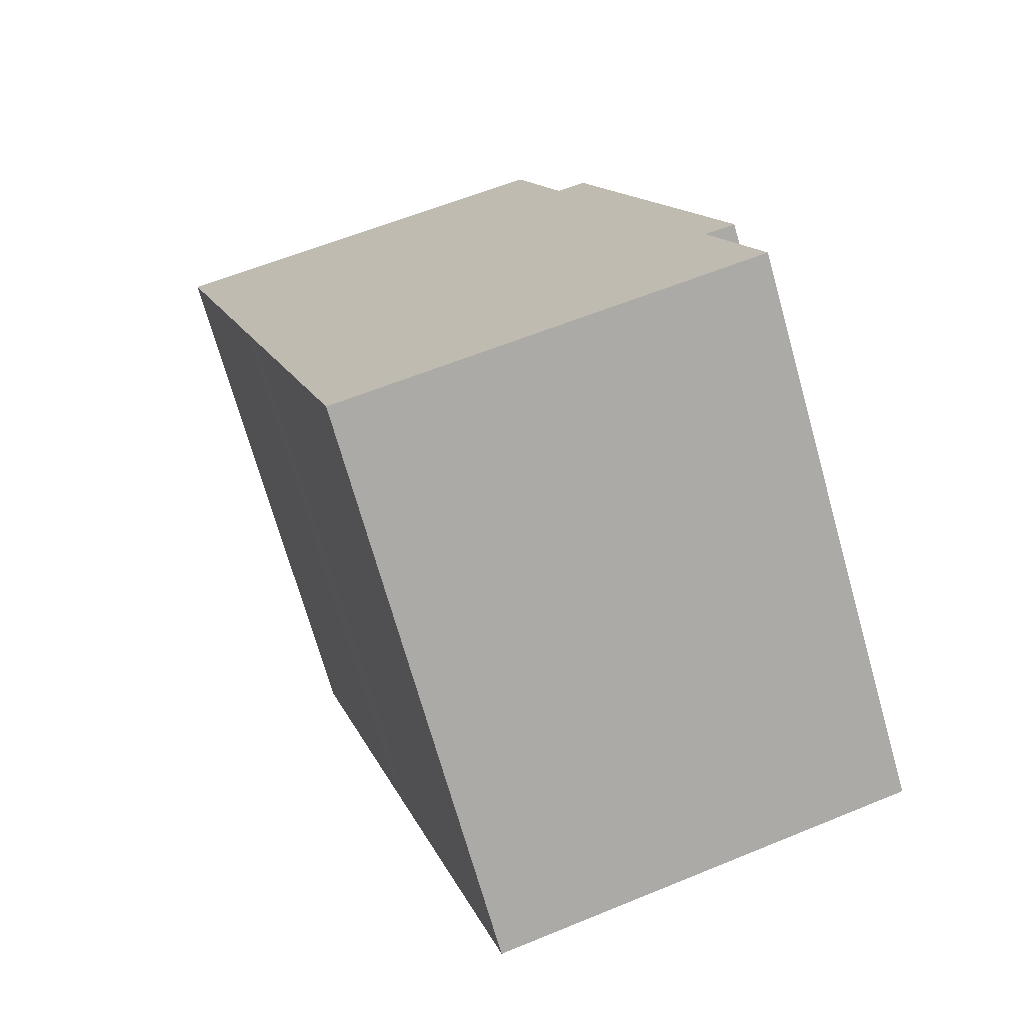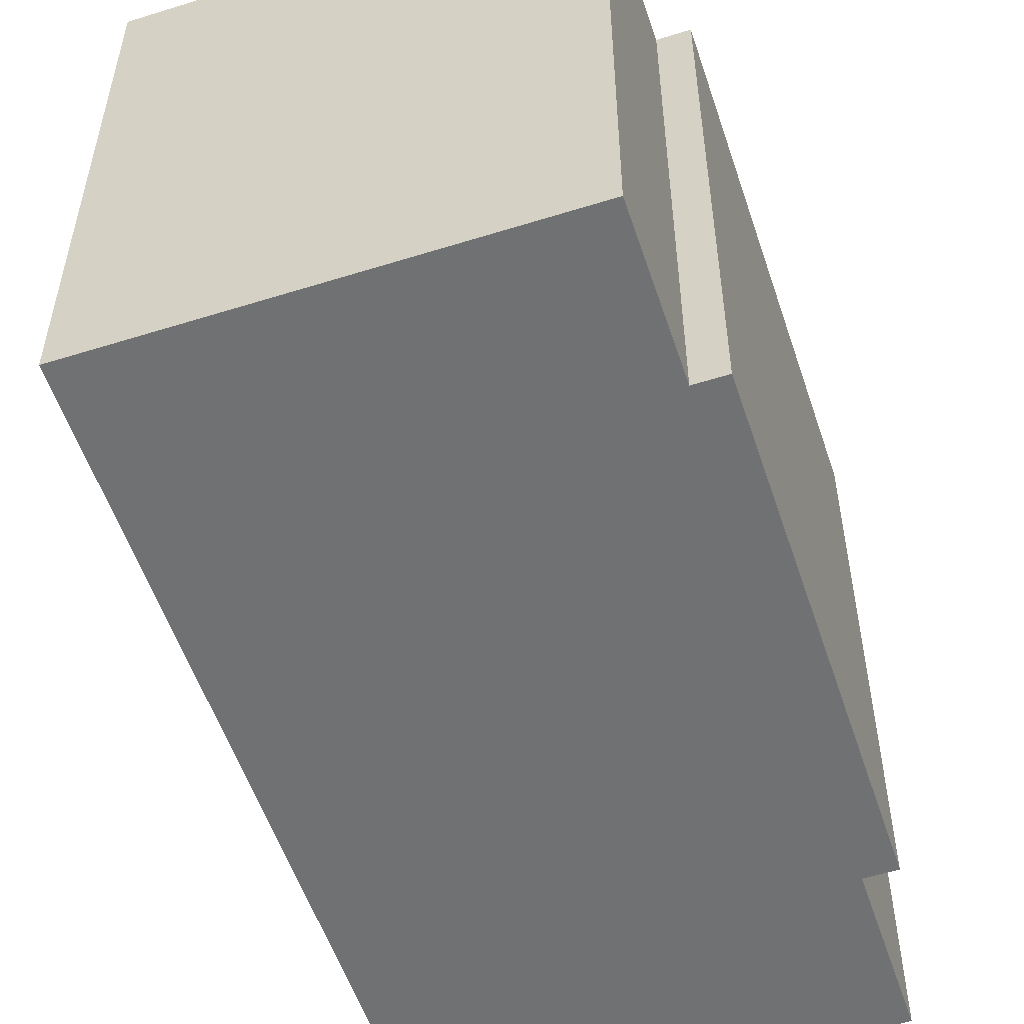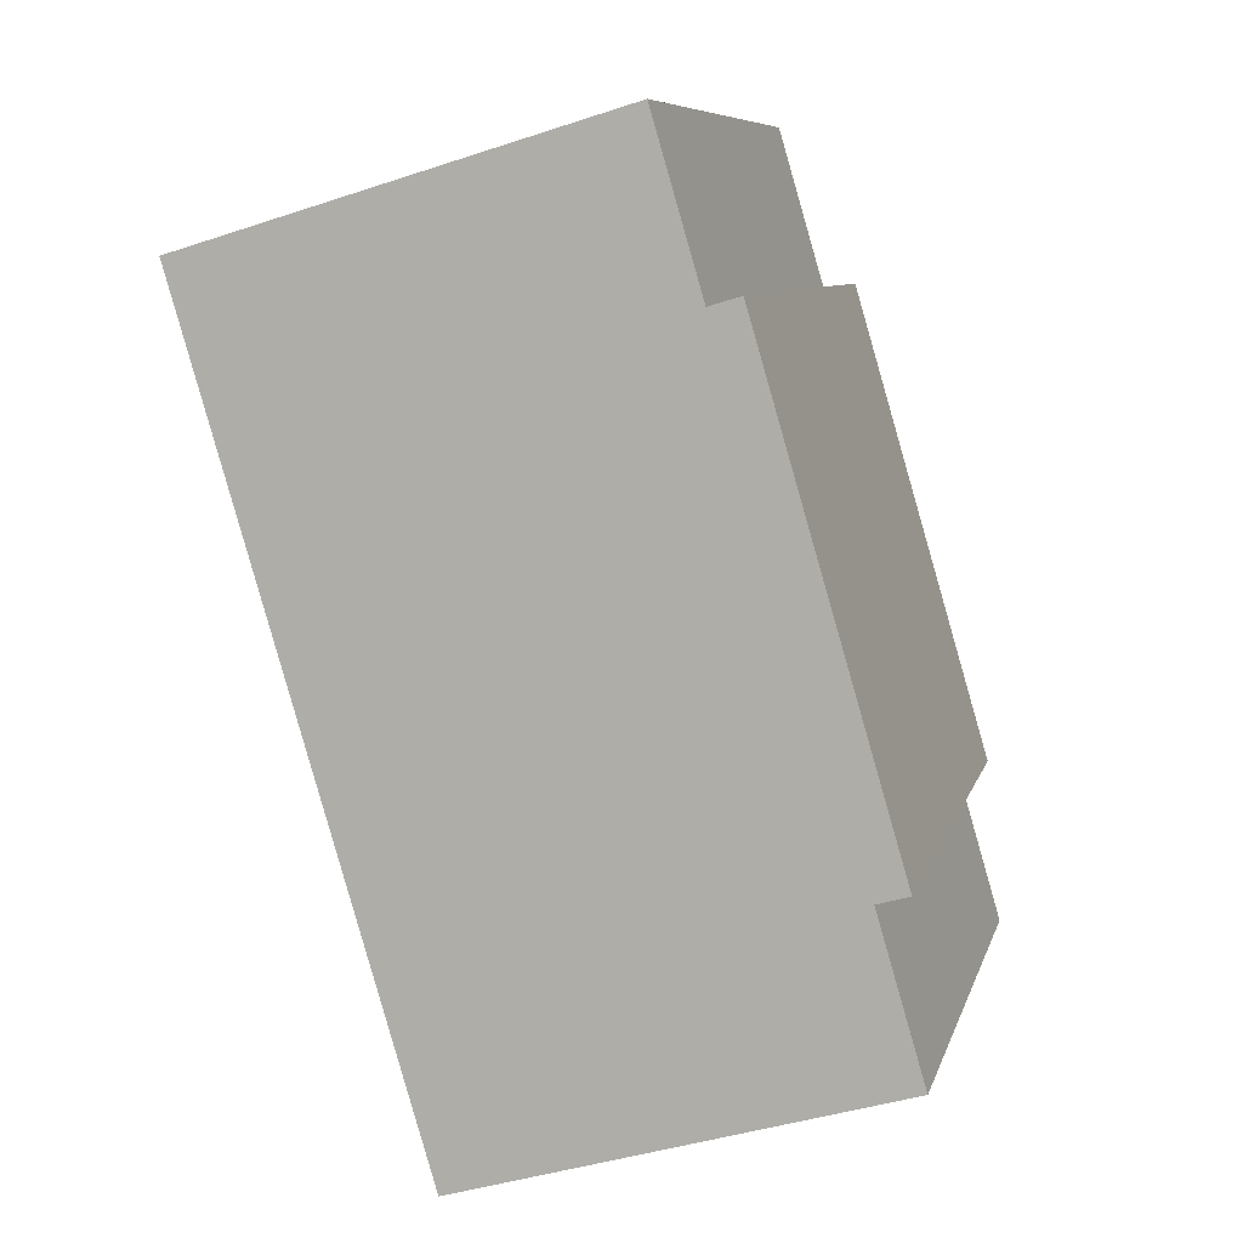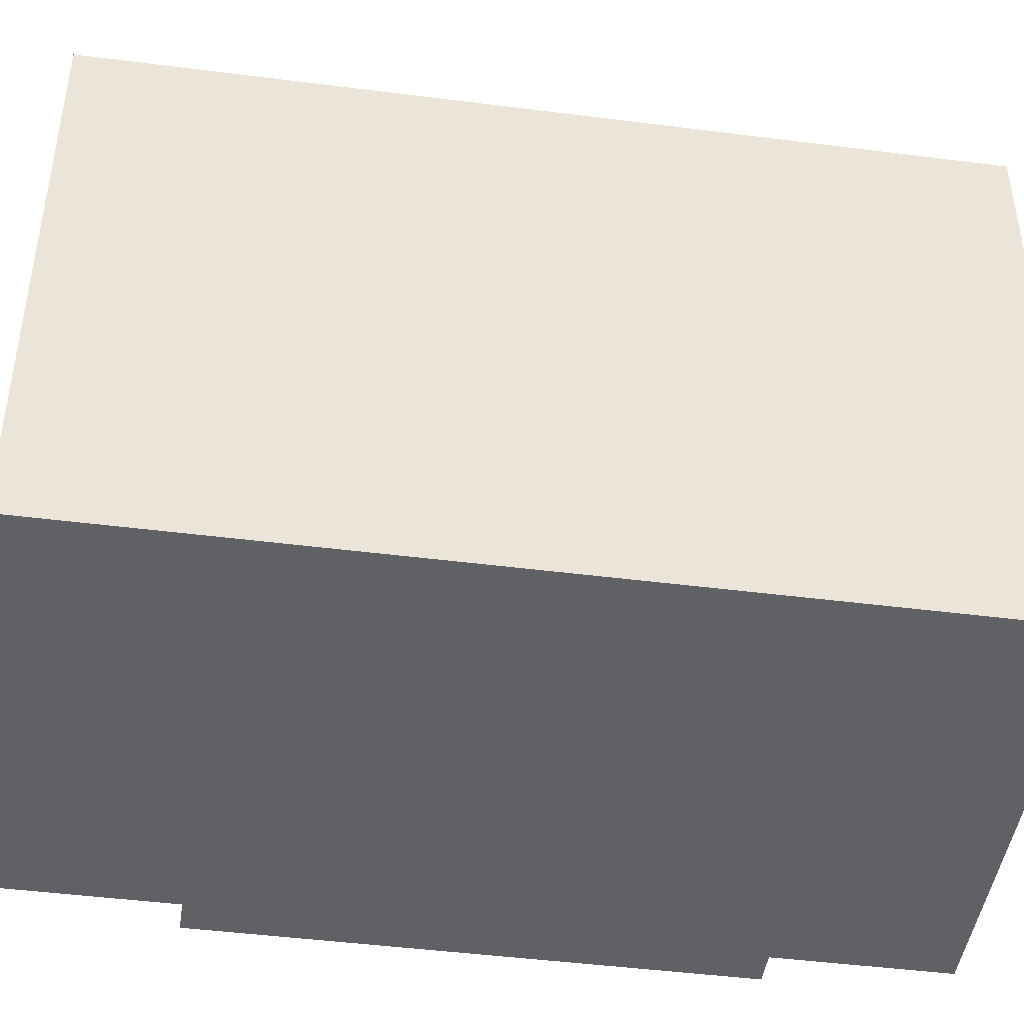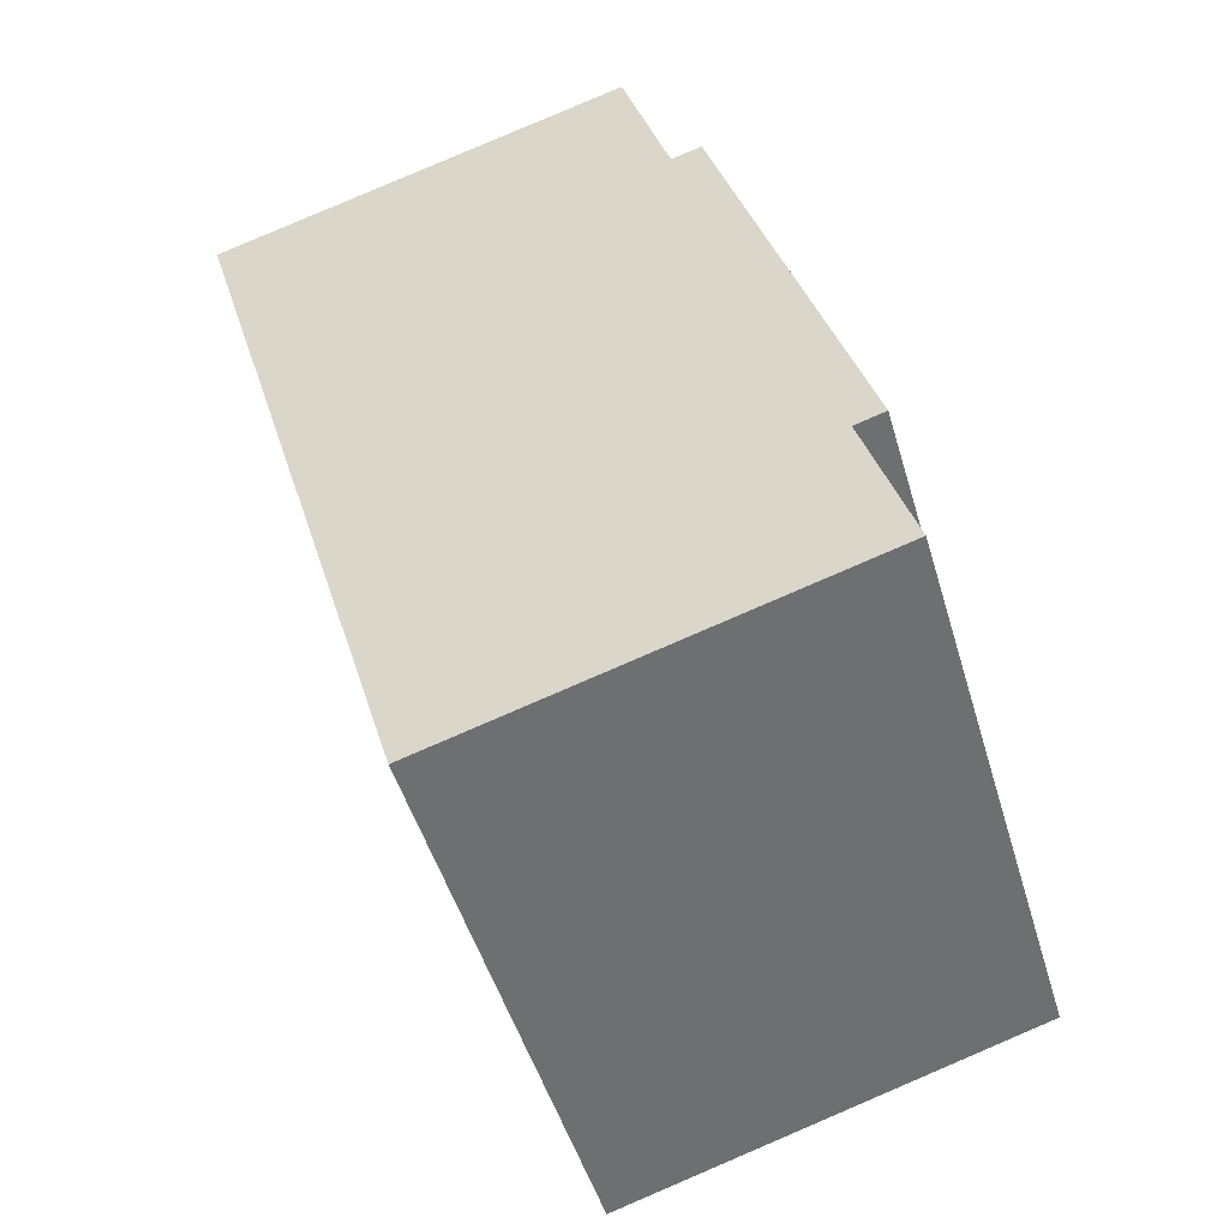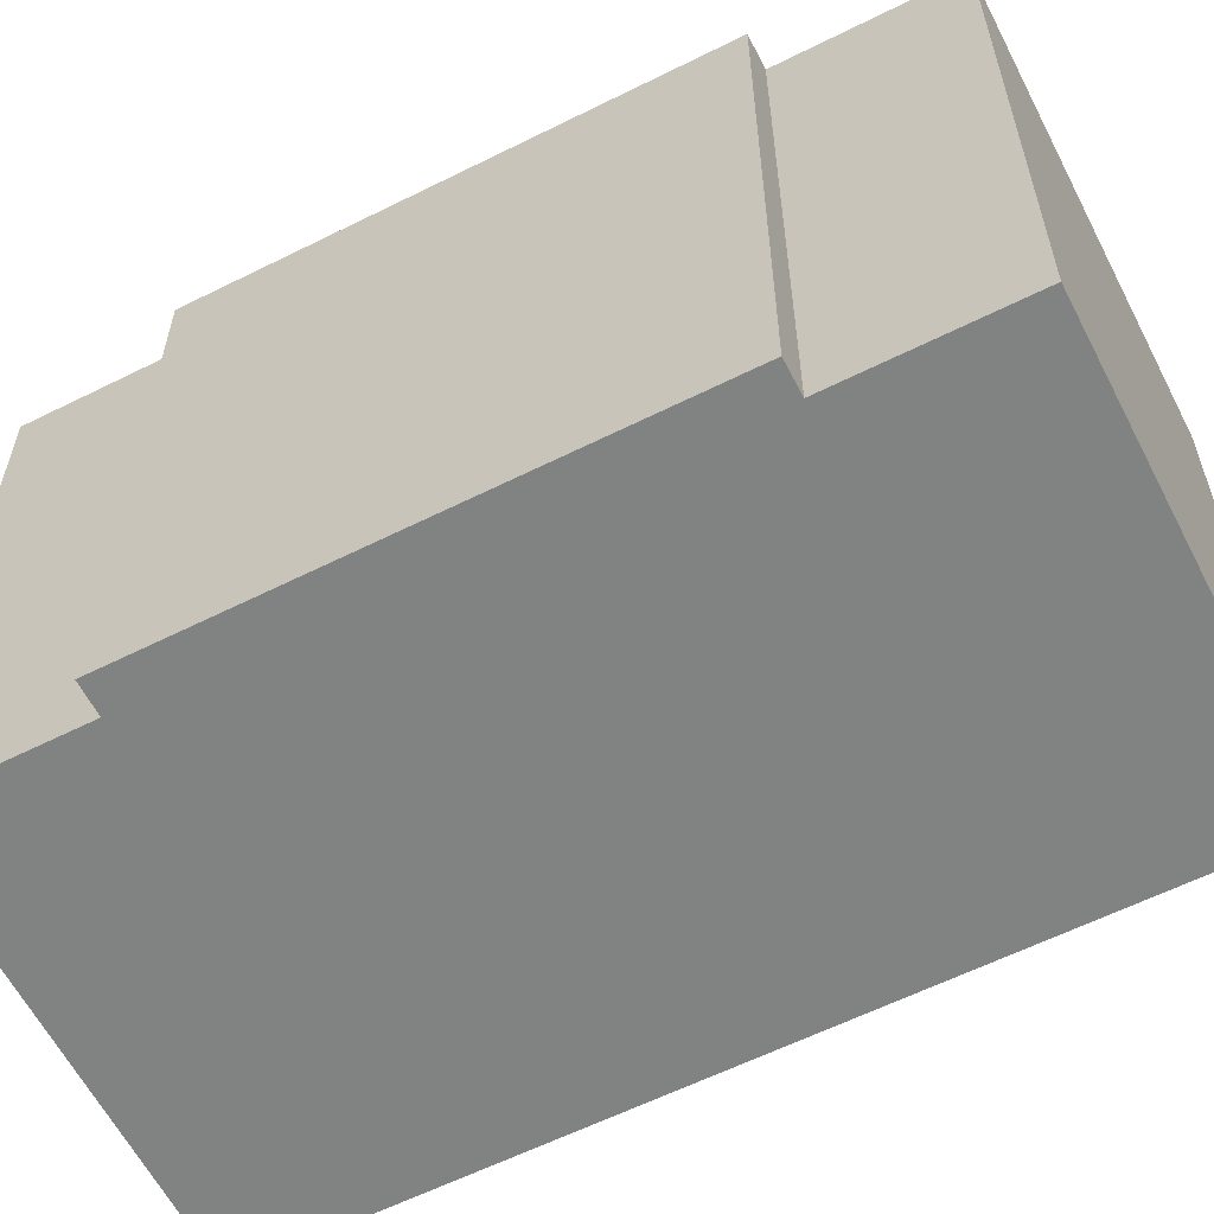
<metadata>
{"format":"obj","ext":"obj","renderer":"f3d","projection":"perspective","resolution":1024,"background":"white","views":[{"elev":-71.9,"azim":-164.2,"up":"+Z"},{"elev":-55.1,"azim":-145.2,"up":"+Y"},{"elev":8.3,"azim":-166.1,"up":"+Z"},{"elev":-45.8,"azim":98.1,"up":"+Y"},{"elev":-49.5,"azim":-163.6,"up":"+Z"},{"elev":-60.6,"azim":-46.5,"up":"+Y"}]}
</metadata>
<code>
v  0.0002866 13.45 -0.0004264
v  12.44 13.45 5.759
v  9.871 13.45 -2.928
v  1.085 13.45 3.676
v  0.3651 13.45 3.888
v  3.707 13.45 15.21
v  12.86 13.45 7.198
v  4.426 13.45 14.99
v  15.44 13.45 15.92
v  5.563 13.45 18.84
v  0 0 0
v  1.085 -2.251e-16 3.676
v  0.3648 -2.381e-16 3.889
v  3.706 -9.312e-16 15.21
v  4.426 -9.182e-16 14.99
v  5.562 -1.154e-15 18.85
v  15.44 -9.751e-16 15.92
v  12.86 -4.408e-16 7.198
v  12.44 -3.527e-16 5.759
v  9.871 1.793e-16 -2.928
g defaultobject
f 1 2 3
f 2 1 4
f 2 4 5
f 2 5 6
f 2 6 7
f 7 6 8
f 8 9 7
f 9 8 10
f 4 11 12
f 11 4 1
f 5 12 13
f 12 5 4
f 6 13 14
f 13 6 5
f 15 6 14
f 6 15 8
f 10 15 16
f 15 10 8
f 17 10 16
f 10 17 9
f 18 9 17
f 9 18 7
f 19 7 18
f 7 19 2
f 20 2 19
f 2 20 3
f 1 20 11
f 20 1 3
f 20 12 11
f 12 20 14
f 14 20 15
f 15 20 16
f 16 20 17
f 17 20 19
f 17 19 18
f 14 13 12

</code>
